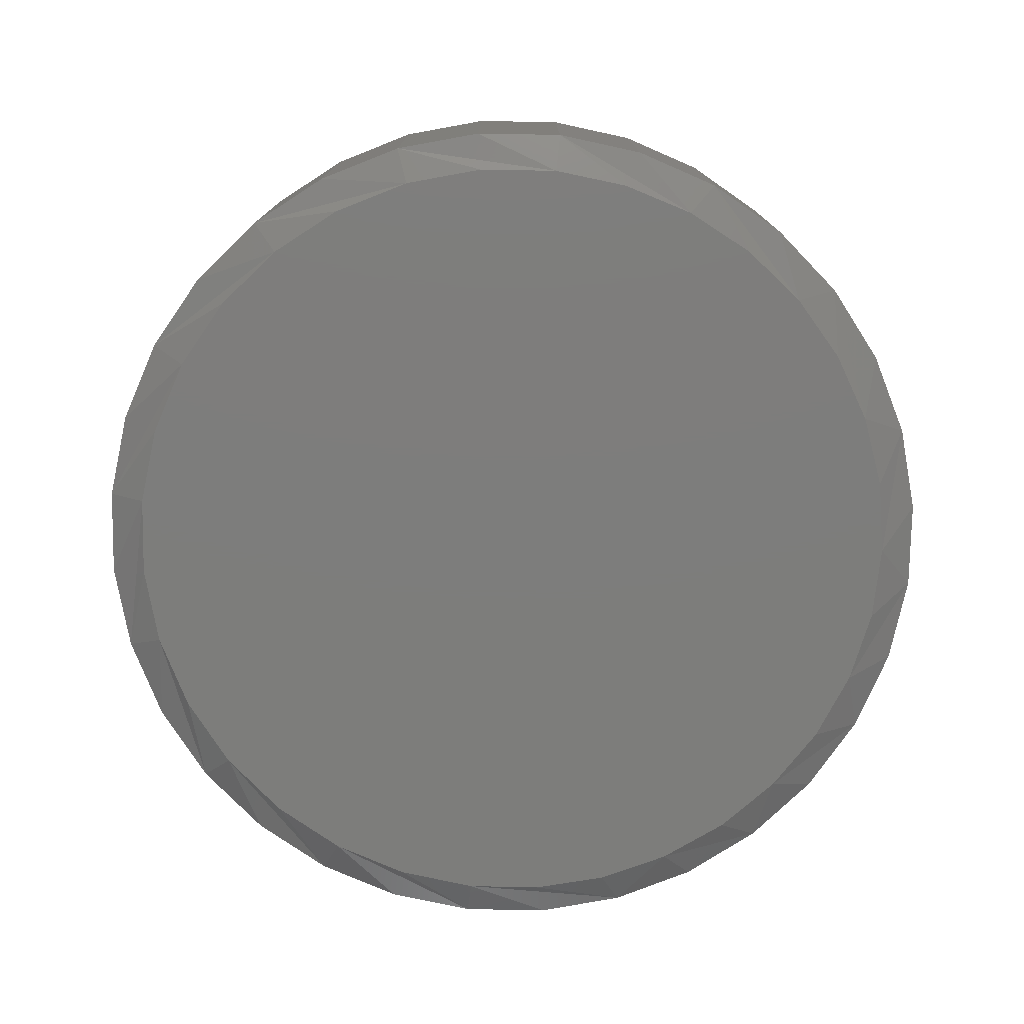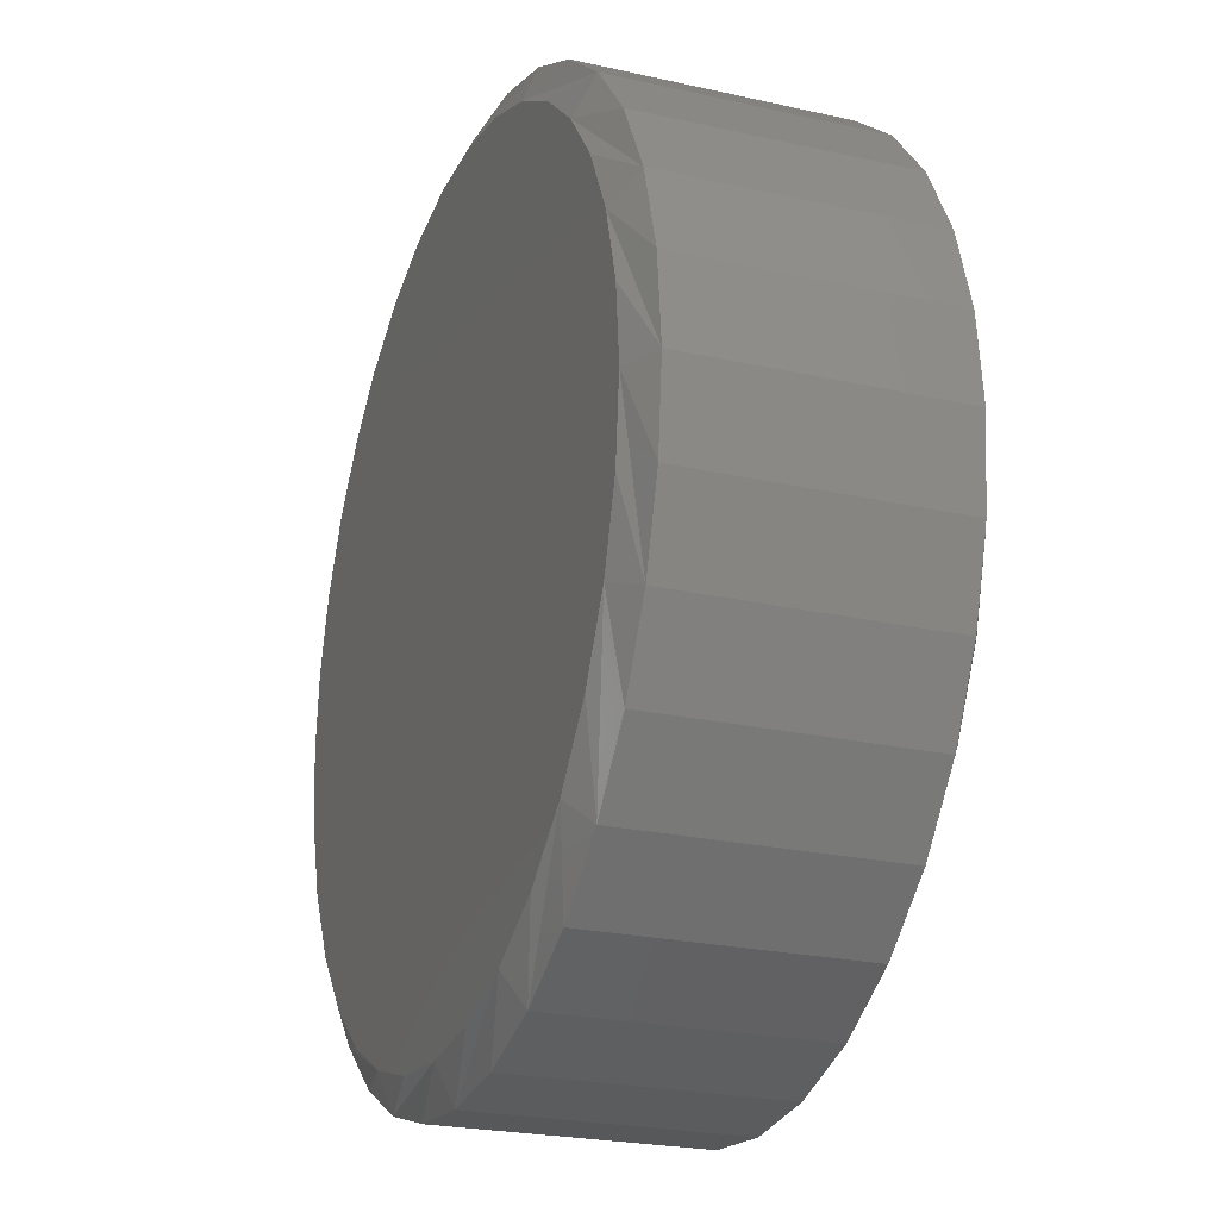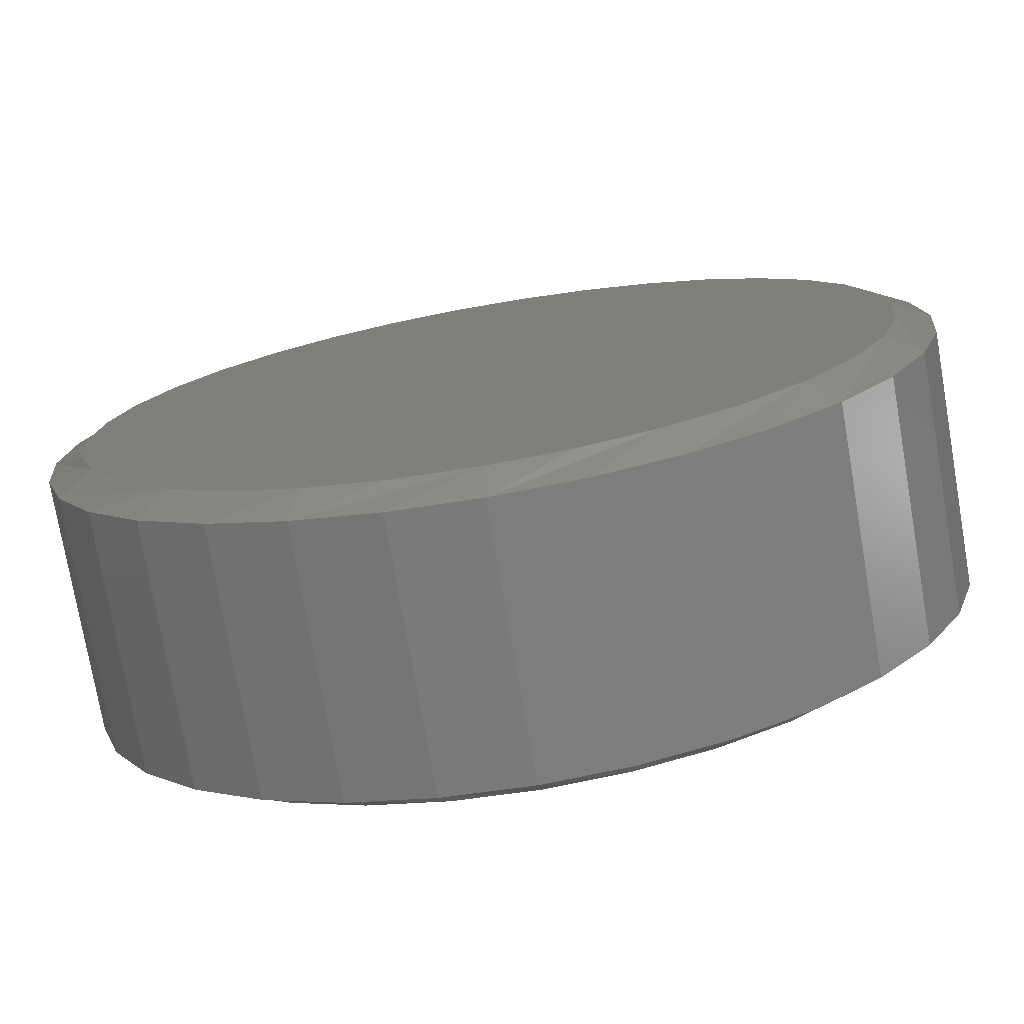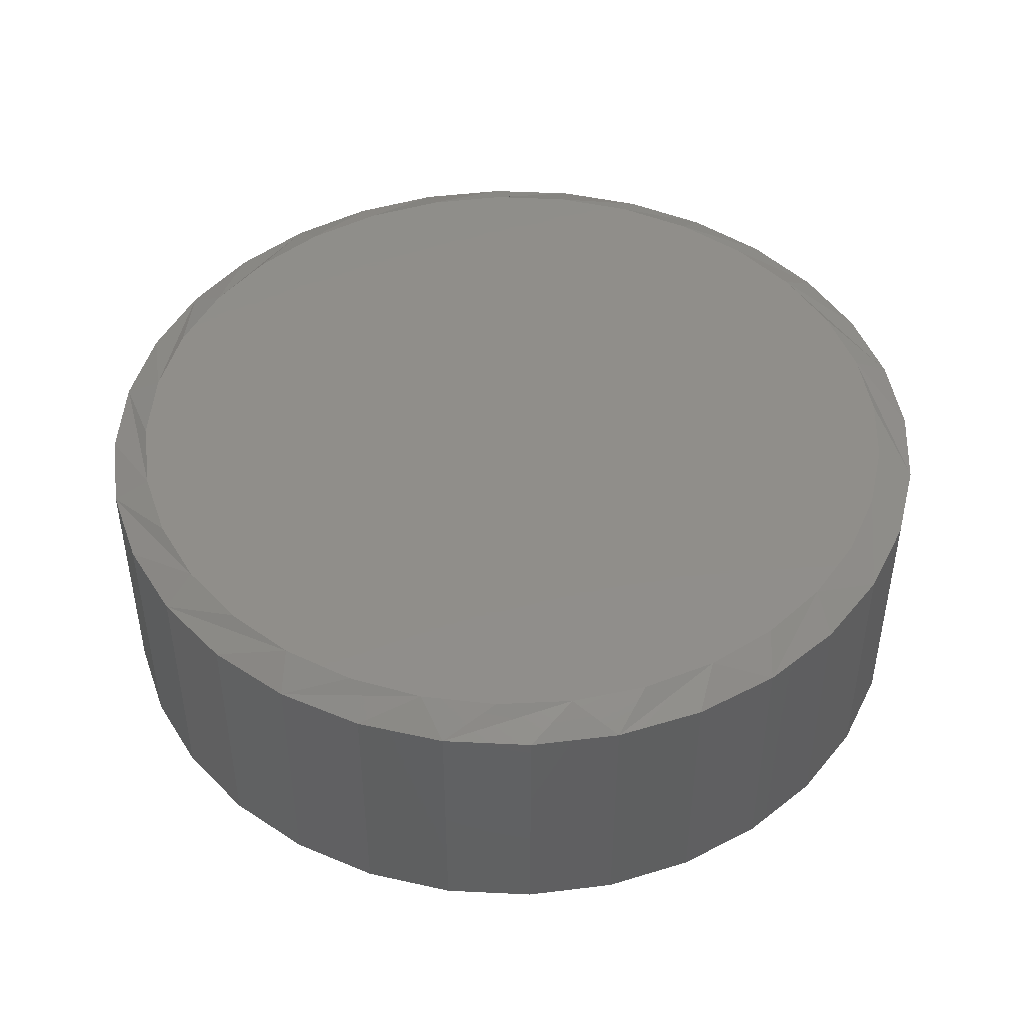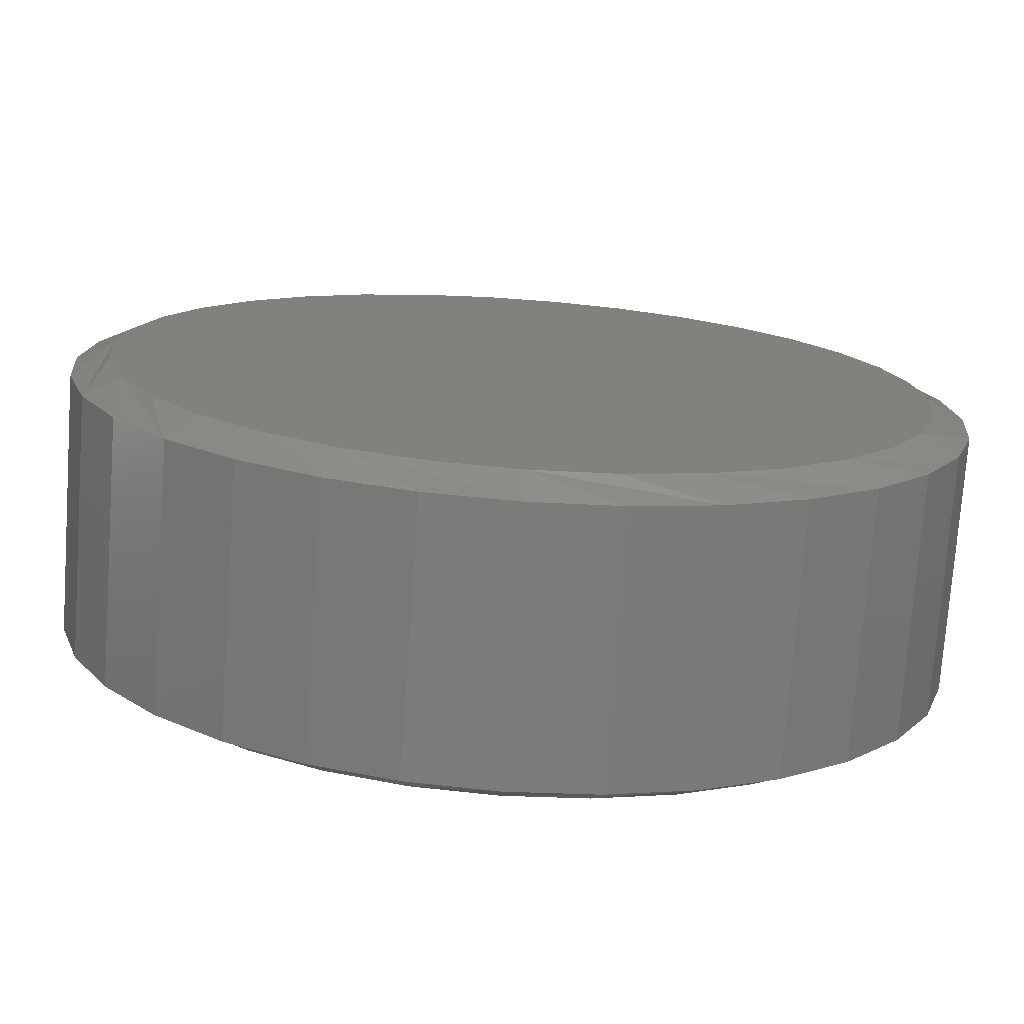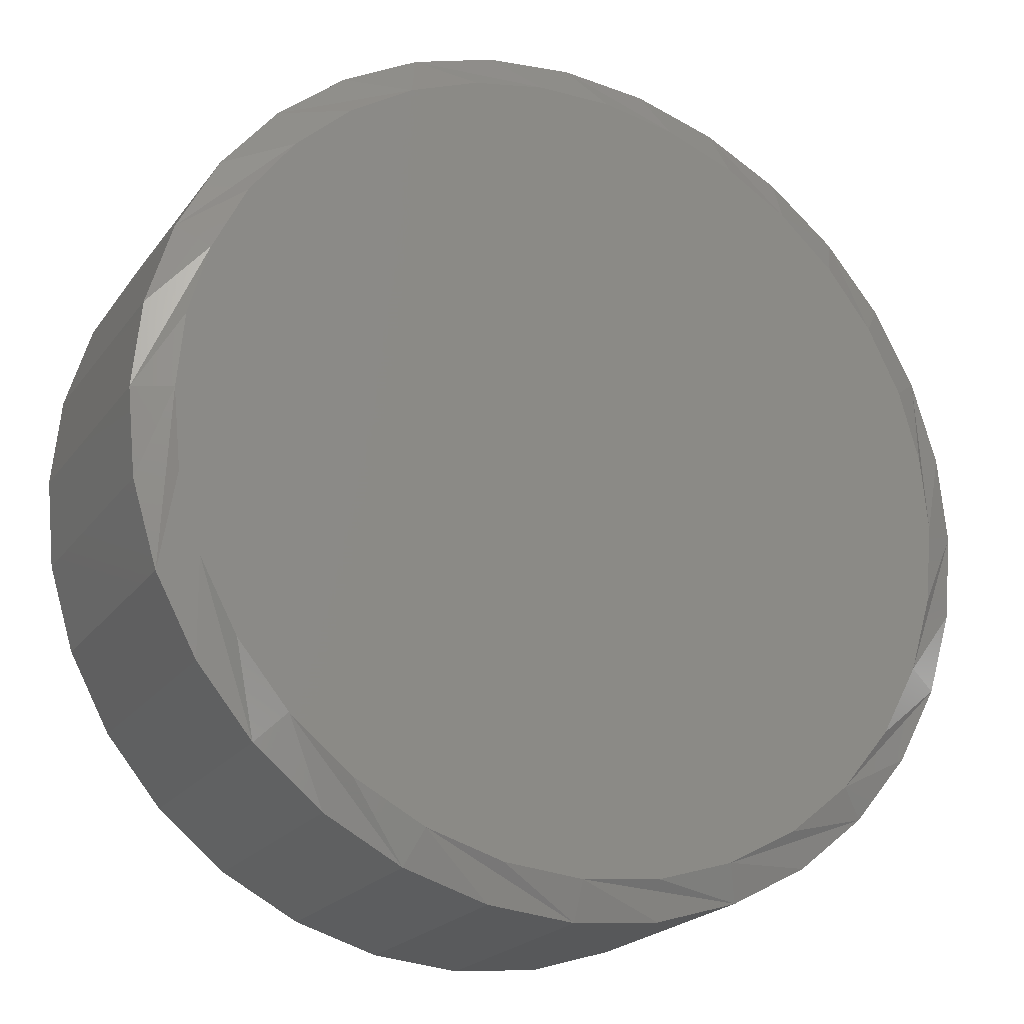
<metadata>
{"format":"stl","ext":"stl","renderer":"f3d","projection":"perspective","resolution":1024,"background":"white","views":[{"elev":-76.7,"azim":-96.6,"up":"+Y"},{"elev":-23.7,"azim":-110.7,"up":"+Z"},{"elev":-75.6,"azim":-170.2,"up":"+Z"},{"elev":45.7,"azim":-13.7,"up":"+Y"},{"elev":-75.0,"azim":-4.1,"up":"+Z"},{"elev":-21.3,"azim":-26.0,"up":"+Z"}]}
</metadata>
<code>
# stl→obj: 130 verts, 256 faces
v 0.3868 0.2344 -1.624e-16
v 0.3868 0.01562 -1.624e-16
v 0.3796 0.2344 -0.07393
v 0.3796 0.01562 -0.07393
v 0.358 0.2344 -0.145
v 0.358 0.01562 -0.145
v 0.323 0.2344 -0.2105
v 0.323 0.01562 -0.2105
v 0.2759 0.2344 -0.268
v 0.2759 0.01562 -0.268
v 0.2184 0.2344 -0.3151
v 0.2184 0.01562 -0.3151
v 0.1529 0.2344 -0.3501
v 0.1529 0.01562 -0.3501
v 0.08182 0.2344 -0.3717
v 0.08182 0.01562 -0.3717
v 0.007895 0.2344 -0.3789
v 0.007895 0.01562 -0.3789
v -0.06603 0.2344 -0.3717
v -0.06603 0.01562 -0.3717
v -0.1371 0.2344 -0.3501
v -0.1371 0.01562 -0.3501
v -0.2026 0.2344 -0.3151
v -0.2026 0.01562 -0.3151
v -0.2601 0.2344 -0.268
v -0.2601 0.01562 -0.268
v -0.3072 0.2344 -0.2105
v -0.3072 0.01562 -0.2105
v -0.3422 0.2344 -0.145
v -0.3422 0.01562 -0.145
v -0.3638 0.2344 -0.07393
v -0.3638 0.01562 -0.07393
v -0.3711 0.2344 2.32e-17
v -0.3711 0.01562 2.32e-17
v -0.3638 0.2344 0.07393
v -0.3638 0.01562 0.07393
v -0.3422 0.2344 0.145
v -0.3422 0.01562 0.145
v -0.3072 0.2344 0.2105
v -0.3072 0.01562 0.2105
v -0.2601 0.2344 0.268
v -0.2601 0.01562 0.268
v -0.2026 0.2344 0.3151
v -0.2026 0.01562 0.3151
v -0.1371 0.2344 0.3501
v -0.1371 0.01562 0.3501
v -0.06603 0.2344 0.3717
v -0.06603 0.01562 0.3717
v 0.007895 0.2344 0.3789
v 0.007895 0.01562 0.3789
v 0.08182 0.2344 0.3717
v 0.08182 0.01562 0.3717
v 0.1529 0.2344 0.3501
v 0.1529 0.01562 0.3501
v 0.2184 0.2344 0.3151
v 0.2184 0.01562 0.3151
v 0.2759 0.2344 0.268
v 0.2759 0.01562 0.268
v 0.323 0.2344 0.2105
v 0.323 0.01562 0.2105
v 0.358 0.2344 0.145
v 0.358 0.01562 0.145
v 0.3796 0.2344 0.07393
v 0.3796 0.01562 0.07393
v -0.08726 0.25 0.3344
v -0.02419 0.25 0.3462
v 0.03998 0.25 0.3462
v 0.103 0.25 0.3344
v 0.007895 0.25 -0.3477
v -0.05994 0.25 -0.341
v 0.07573 0.25 -0.341
v -0.1252 0.25 -0.3212
v 0.141 0.25 -0.3212
v -0.1853 0.25 -0.2891
v 0.2011 0.25 -0.2891
v -0.238 0.25 -0.2459
v 0.2538 0.25 -0.2459
v -0.2812 0.25 -0.1932
v 0.297 0.25 -0.1932
v -0.3133 0.25 -0.1331
v 0.3291 0.25 -0.1331
v -0.3331 0.25 -0.06783
v 0.3489 0.25 -0.06783
v -0.3398 0.25 -2.338e-07
v 0.3556 0.25 1.423e-16
v -0.3339 0.25 0.06389
v 0.3497 0.25 0.06389
v -0.3163 0.25 0.1256
v 0.3321 0.25 0.1256
v -0.2877 0.25 0.183
v 0.3035 0.25 0.183
v -0.2491 0.25 0.2342
v 0.2648 0.25 0.2342
v -0.2016 0.25 0.2775
v 0.2174 0.25 0.2775
v -0.1471 0.25 0.3112
v 0.1629 0.25 0.3112
v 0.03998 8.77e-17 0.3462
v -0.02419 8.058e-17 0.3462
v -0.08726 7.358e-17 0.3344
v 0.103 9.471e-17 0.3344
v 0.1629 1.013e-16 0.3112
v -0.1471 6.694e-17 0.3112
v 0.2174 1.074e-16 0.2775
v -0.2016 6.088e-17 0.2775
v 0.2648 1.127e-16 0.2342
v -0.2491 5.562e-17 0.2342
v 0.3035 1.17e-16 0.183
v -0.2877 5.132e-17 0.183
v 0.3321 1.201e-16 0.1256
v -0.3163 4.815e-17 0.1256
v 0.3497 1.221e-16 0.06389
v -0.3339 4.62e-17 0.06389
v 0.3556 1.227e-16 8.682e-17
v -0.3398 4.554e-17 -2.338e-07
v 0.3489 1.22e-16 -0.06783
v -0.3331 4.628e-17 -0.06783
v 0.3291 1.198e-16 -0.1331
v -0.3133 4.848e-17 -0.1331
v 0.297 1.162e-16 -0.1932
v -0.2812 5.205e-17 -0.1932
v 0.2538 1.114e-16 -0.2459
v -0.238 5.685e-17 -0.2459
v 0.2011 1.056e-16 -0.2891
v -0.1853 6.27e-17 -0.2891
v 0.141 9.892e-17 -0.3212
v -0.1252 6.937e-17 -0.3212
v 0.07573 9.167e-17 -0.341
v -0.05994 7.661e-17 -0.341
v 0.007895 8.414e-17 -0.3477
f 1 2 3
f 3 2 4
f 3 4 5
f 5 4 6
f 5 6 7
f 7 6 8
f 7 8 9
f 9 8 10
f 9 10 11
f 11 10 12
f 11 12 13
f 13 12 14
f 13 14 15
f 15 14 16
f 15 16 17
f 17 16 18
f 17 18 19
f 19 18 20
f 19 20 21
f 21 20 22
f 21 22 23
f 23 22 24
f 23 24 25
f 25 24 26
f 25 26 27
f 27 26 28
f 27 28 29
f 29 28 30
f 29 30 31
f 31 30 32
f 31 32 33
f 33 32 34
f 33 34 35
f 35 34 36
f 35 36 37
f 37 36 38
f 37 38 39
f 39 38 40
f 39 40 41
f 41 40 42
f 41 42 43
f 43 42 44
f 43 44 45
f 45 44 46
f 45 46 47
f 47 46 48
f 47 48 49
f 49 48 50
f 49 50 51
f 51 50 52
f 51 52 53
f 53 52 54
f 53 54 55
f 55 54 56
f 55 56 57
f 57 56 58
f 57 58 59
f 59 58 60
f 59 60 61
f 61 60 62
f 61 62 63
f 63 62 64
f 63 64 1
f 1 64 2
f 65 66 67
f 68 65 67
f 69 70 71
f 71 70 72
f 71 72 73
f 73 72 74
f 73 74 75
f 75 74 76
f 75 76 77
f 77 76 78
f 77 78 79
f 79 78 80
f 79 80 81
f 81 80 82
f 81 82 83
f 83 82 84
f 83 84 85
f 85 84 86
f 85 86 87
f 87 86 88
f 87 88 89
f 89 88 90
f 89 90 91
f 91 90 92
f 91 92 93
f 93 92 94
f 93 94 95
f 95 94 96
f 95 96 97
f 97 96 65
f 97 65 68
f 3 5 81
f 33 84 31
f 27 29 80
f 23 25 76
f 19 21 72
f 15 17 69
f 11 13 73
f 7 9 77
f 3 81 1
f 1 81 83
f 1 83 85
f 31 84 29
f 29 84 82
f 29 82 80
f 27 80 25
f 25 80 78
f 25 78 76
f 23 76 21
f 21 76 74
f 21 74 72
f 19 72 17
f 17 72 70
f 17 70 69
f 15 69 13
f 13 69 71
f 13 71 73
f 11 73 9
f 9 73 75
f 9 75 77
f 7 77 5
f 5 77 79
f 5 79 81
f 91 57 59
f 59 61 91
f 91 61 89
f 95 53 55
f 55 57 95
f 95 57 93
f 68 49 51
f 51 53 68
f 68 53 97
f 66 45 47
f 47 49 66
f 66 49 67
f 96 41 43
f 43 45 96
f 96 45 65
f 92 37 39
f 39 41 92
f 92 41 94
f 35 37 88
f 88 37 90
f 61 87 89
f 57 91 93
f 53 95 97
f 49 68 67
f 45 66 65
f 41 96 94
f 37 92 90
f 33 35 88
f 33 88 86
f 33 86 84
f 85 87 61
f 85 61 63
f 85 63 1
f 98 99 100
f 98 100 101
f 101 100 102
f 102 100 103
f 102 103 104
f 104 103 105
f 104 105 106
f 106 105 107
f 106 107 108
f 108 107 109
f 108 109 110
f 110 109 111
f 110 111 112
f 112 111 113
f 112 113 114
f 114 113 115
f 114 115 116
f 116 115 117
f 116 117 118
f 118 117 119
f 118 119 120
f 120 119 121
f 120 121 122
f 122 121 123
f 122 123 124
f 124 123 125
f 124 125 126
f 126 125 127
f 126 127 128
f 128 127 129
f 128 129 130
f 118 6 4
f 34 32 115
f 119 30 28
f 123 26 24
f 127 22 20
f 130 18 16
f 126 14 12
f 122 10 8
f 114 116 2
f 2 116 118
f 2 118 4
f 119 117 30
f 30 117 115
f 30 115 32
f 123 121 26
f 26 121 119
f 26 119 28
f 127 125 22
f 22 125 123
f 22 123 24
f 130 129 18
f 18 129 127
f 18 127 20
f 126 128 14
f 14 128 130
f 14 130 16
f 122 124 10
f 10 124 126
f 10 126 12
f 118 120 6
f 6 120 122
f 6 122 8
f 60 58 108
f 108 62 60
f 110 62 108
f 56 54 104
f 104 58 56
f 106 58 104
f 52 50 101
f 101 54 52
f 102 54 101
f 48 46 99
f 99 50 48
f 98 50 99
f 44 42 103
f 103 46 44
f 100 46 103
f 40 38 107
f 107 42 40
f 105 42 107
f 111 38 36
f 109 38 111
f 110 112 62
f 106 108 58
f 102 104 54
f 98 101 50
f 100 99 46
f 105 103 42
f 109 107 38
f 114 2 64
f 114 64 62
f 114 62 112
f 34 115 113
f 34 113 111
f 34 111 36

</code>
